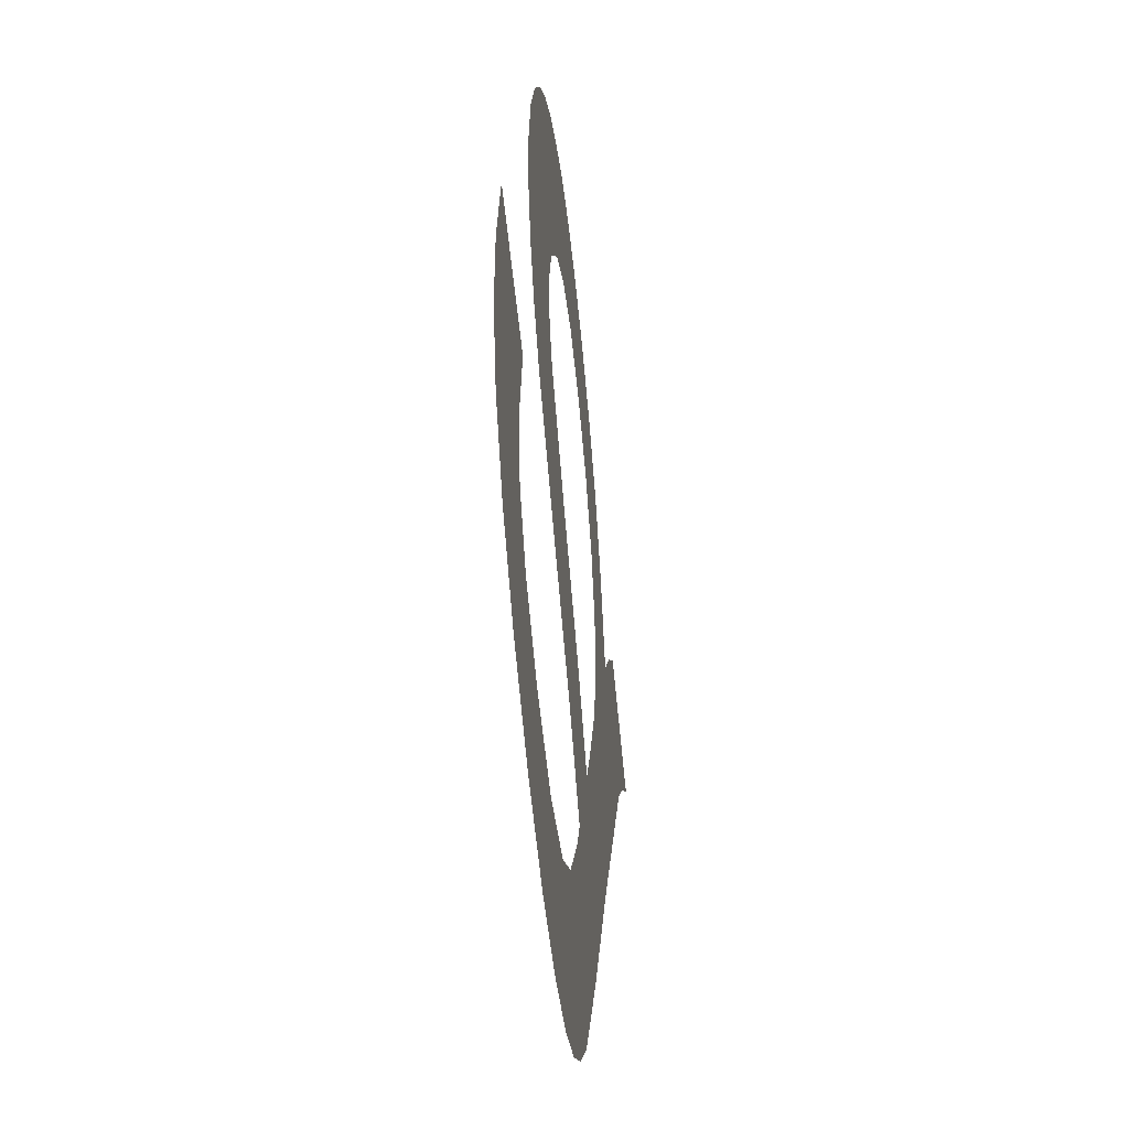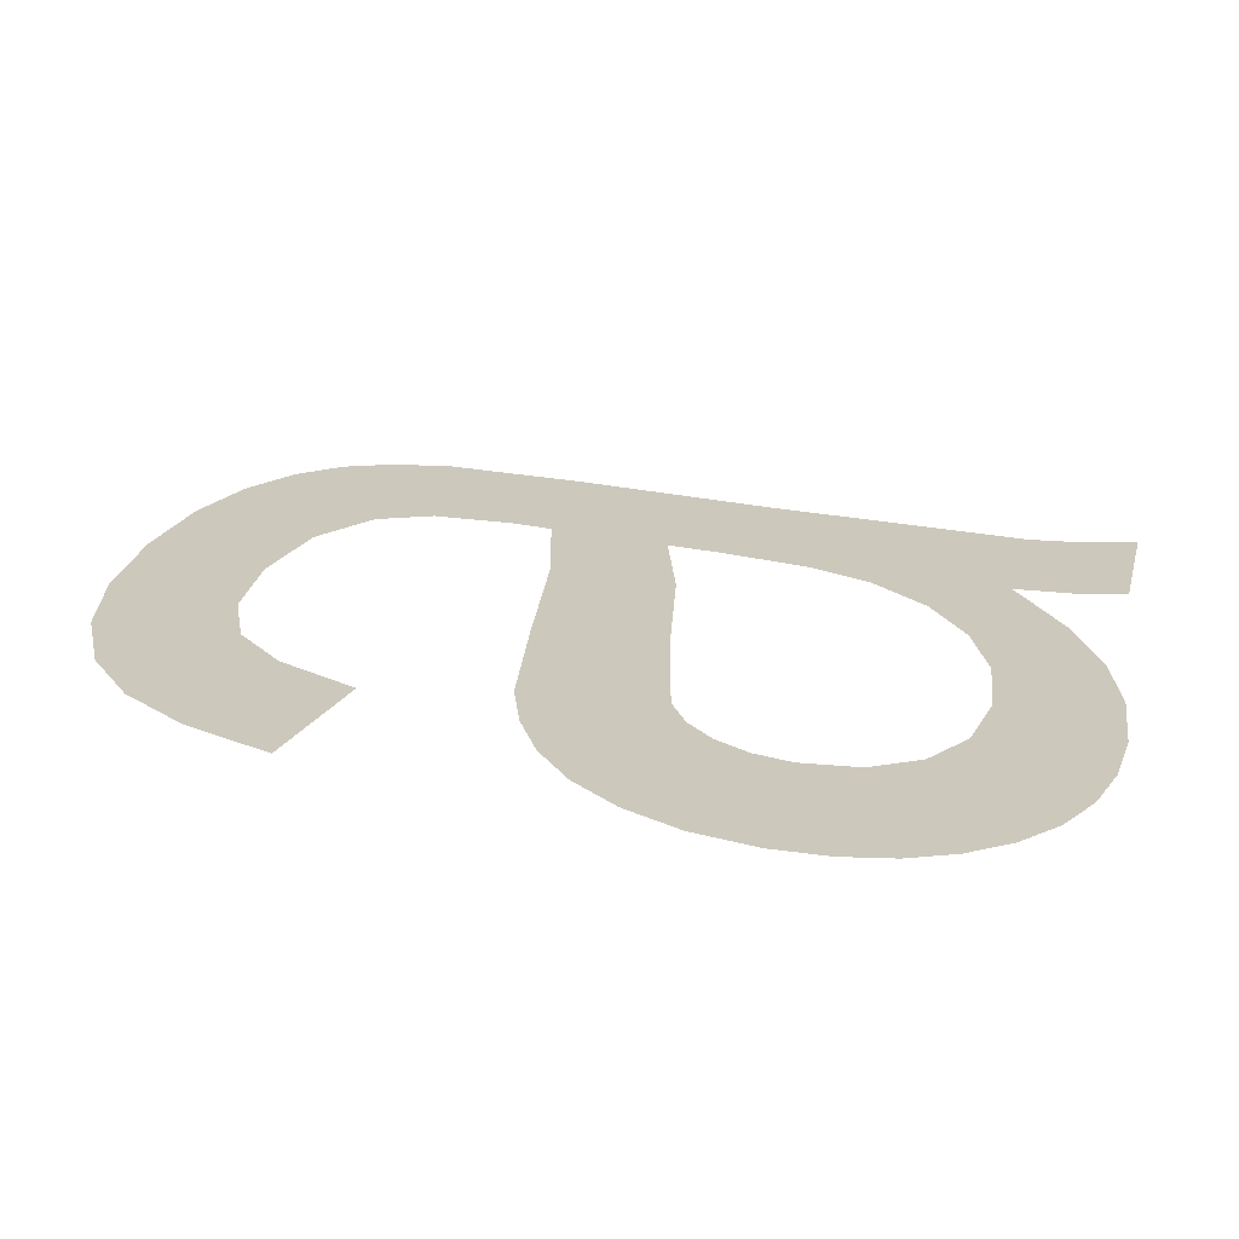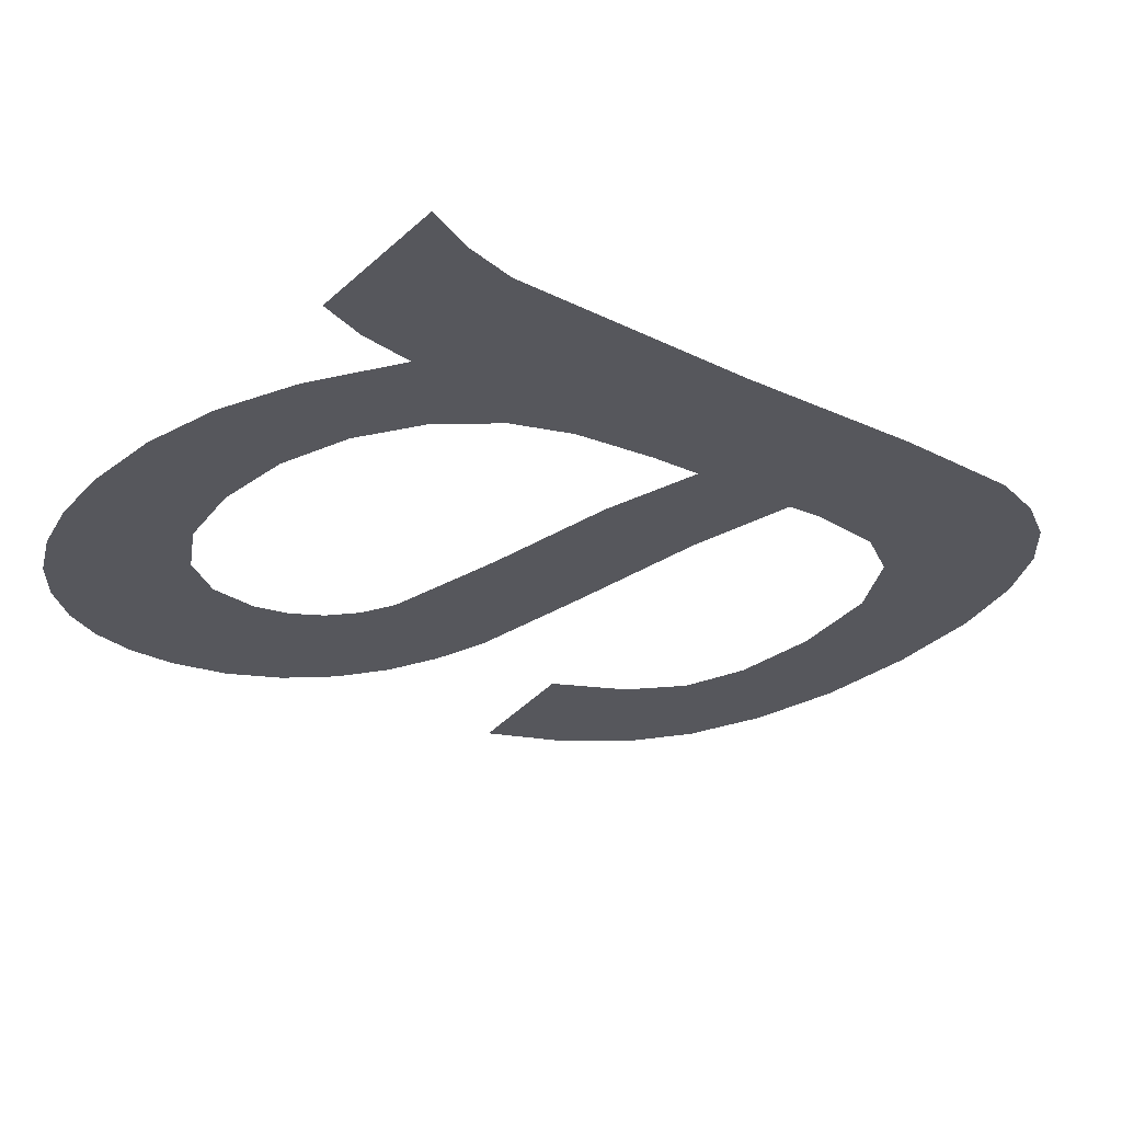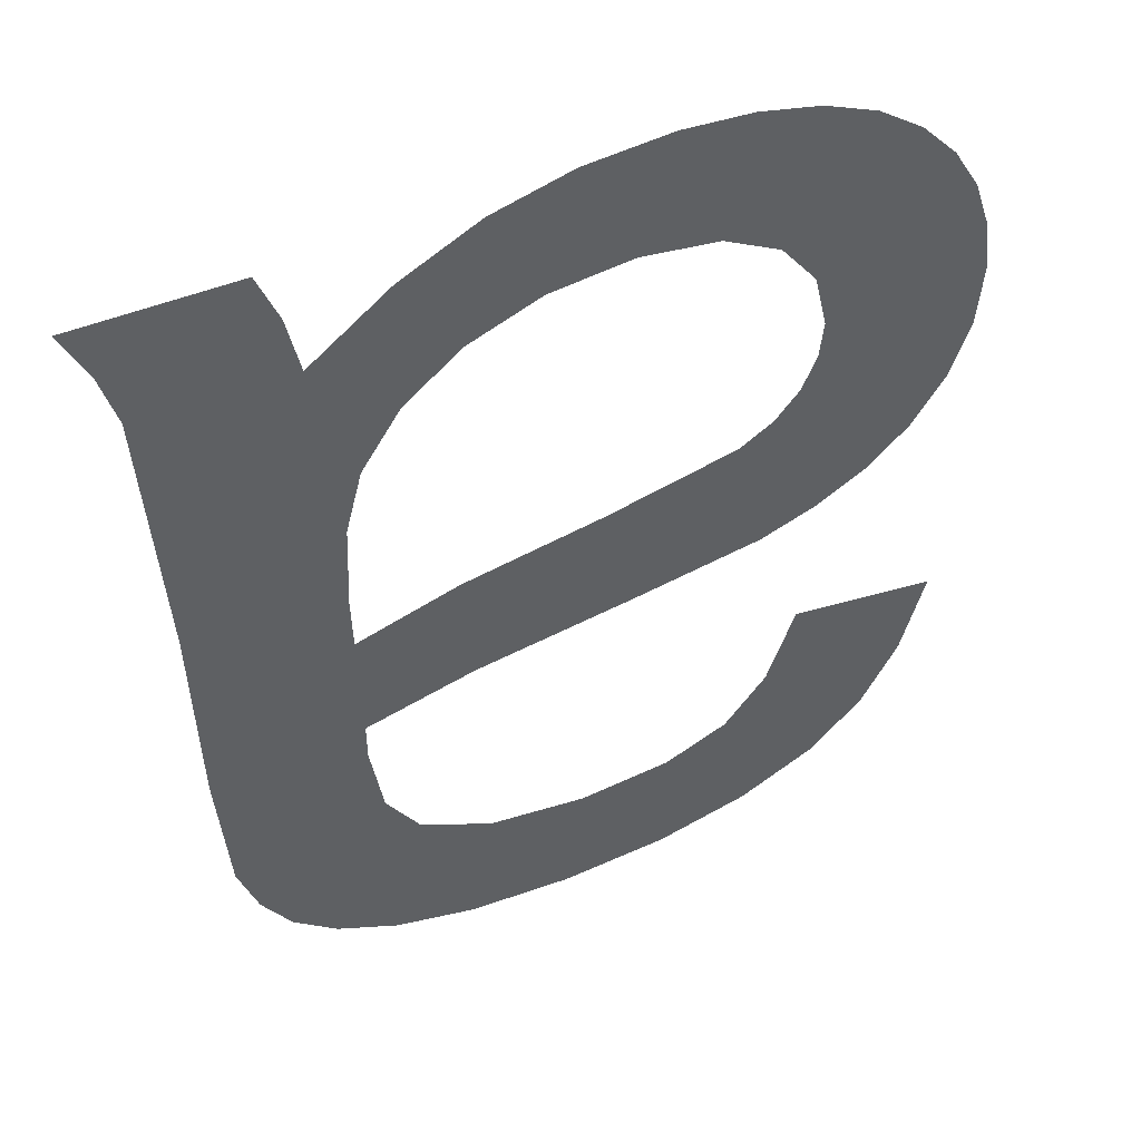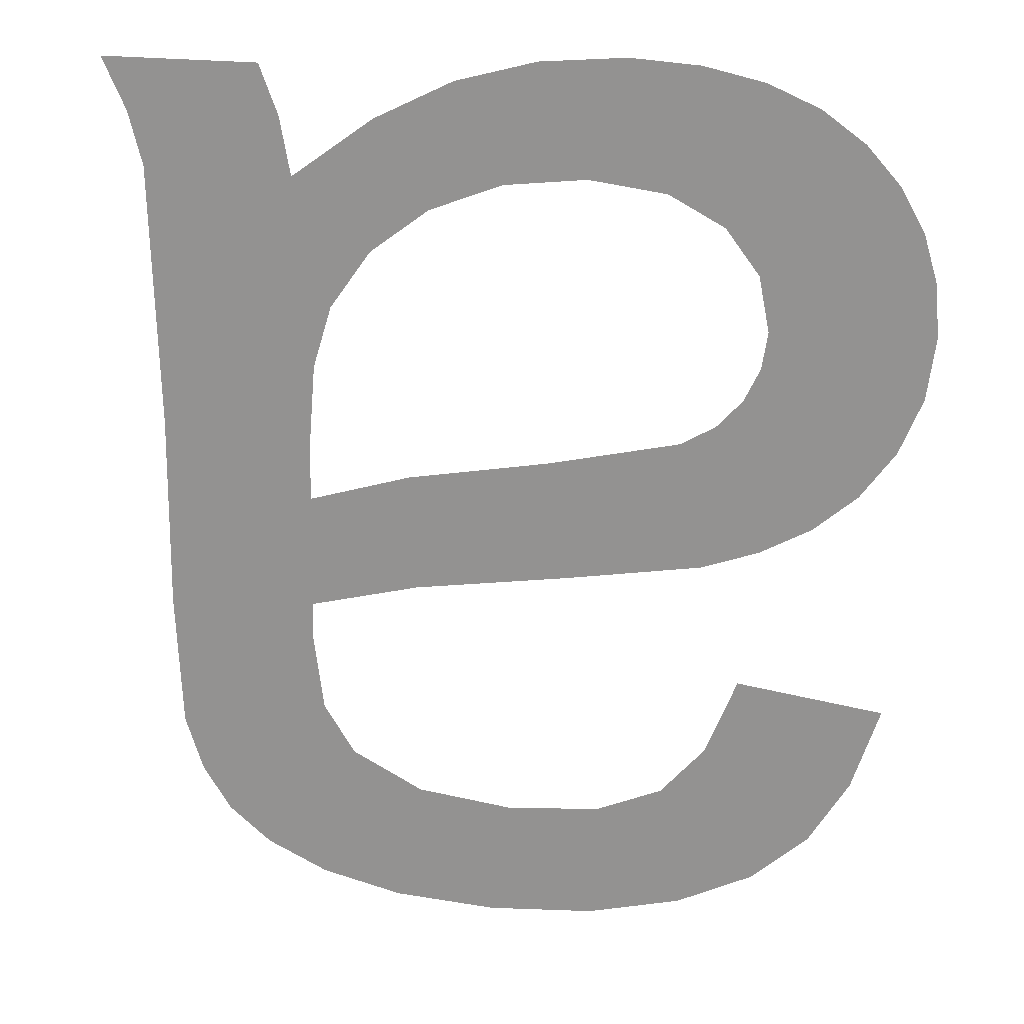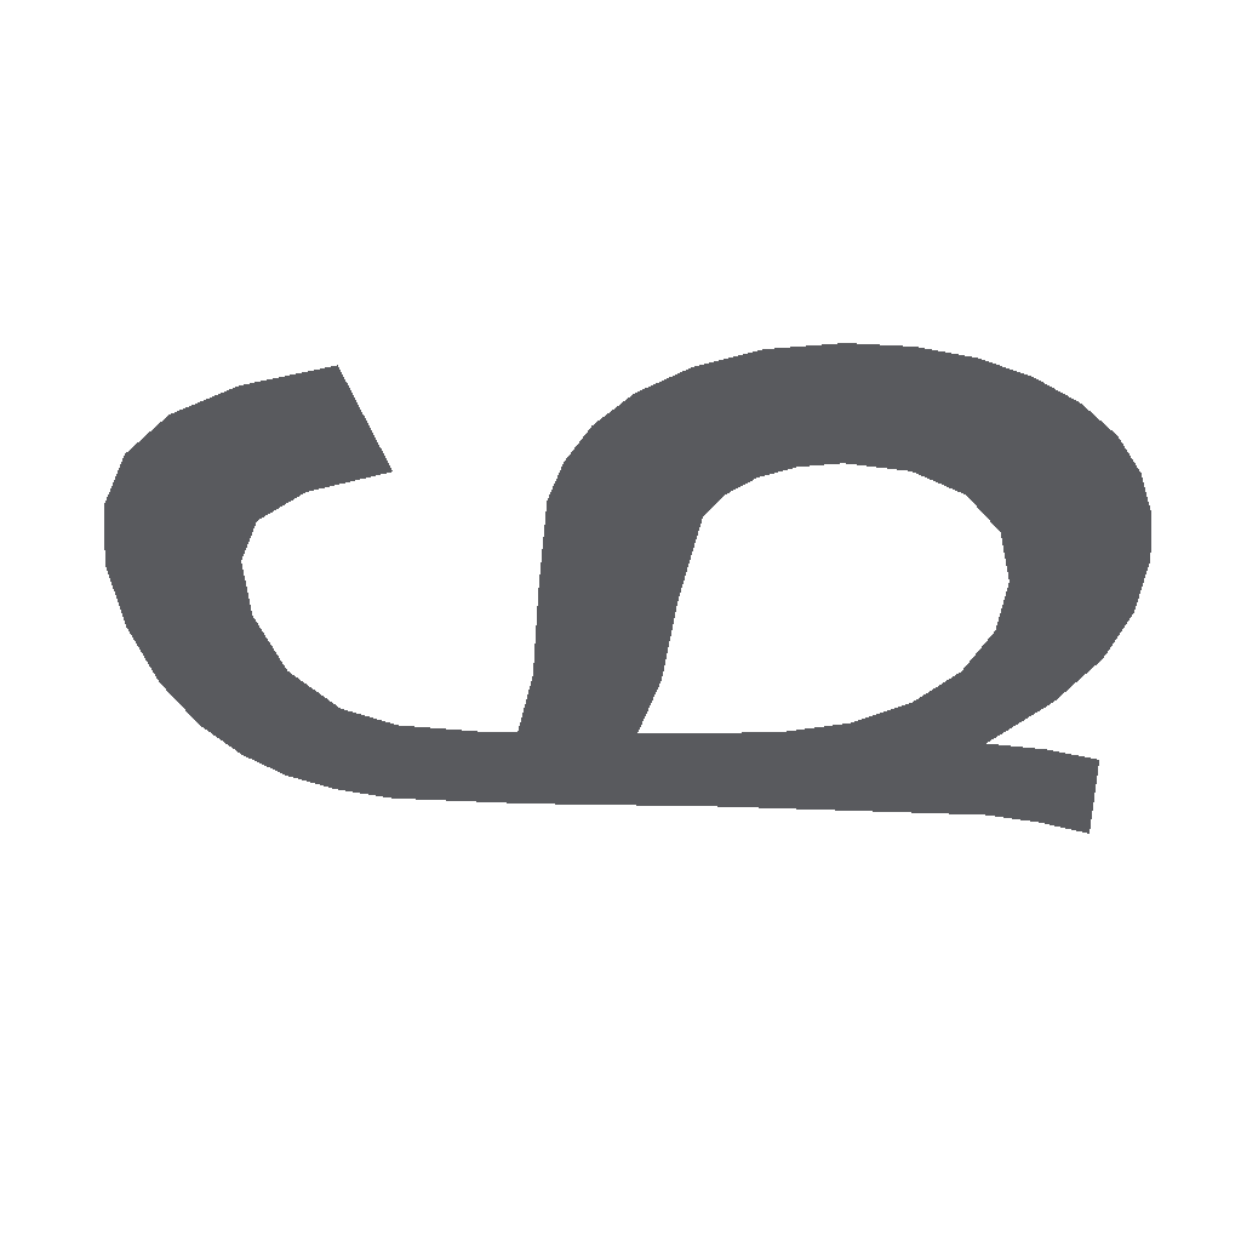
<metadata>
{"format":"obj","ext":"obj","renderer":"f3d","projection":"perspective","resolution":1024,"background":"white","views":[{"elev":-72.9,"azim":-84.2,"up":"+Z"},{"elev":20.9,"azim":-76.5,"up":"+Y"},{"elev":-30.0,"azim":52.3,"up":"+Y"},{"elev":50.7,"azim":156.5,"up":"+Z"},{"elev":25.4,"azim":-170.3,"up":"+Z"},{"elev":-31.7,"azim":-84.9,"up":"+Y"}]}
</metadata>
<code>
o mesh227/mesh227-geometry#mesh227-geometry
v 0.5149 0.03705 -0.1909
v 0.5149 0.03711 -0.1918
v 0.5149 0.03707 -0.1913
v 0.5151 0.03702 -0.1905
v 0.5151 0.03714 -0.1923
v 0.5153 0.037 -0.1901
v 0.5154 0.03716 -0.1927
v 0.5155 0.03698 -0.1898
v 0.5158 0.03718 -0.193
v 0.5159 0.03696 -0.1895
v 0.5162 0.0372 -0.1933
v 0.5162 0.03708 -0.1913
v 0.5164 0.03695 -0.1893
v 0.5163 0.0371 -0.1917
v 0.5163 0.03705 -0.1909
v 0.5167 0.03721 -0.1935
v 0.5166 0.03702 -0.1905
v 0.5164 0.03712 -0.1919
v 0.5169 0.03694 -0.1892
v 0.5166 0.03713 -0.1922
v 0.5171 0.03701 -0.1902
v 0.5169 0.03714 -0.1924
v 0.5174 0.03694 -0.1892
v 0.5178 0.03722 -0.1936
v 0.5178 0.037 -0.1902
v 0.518 0.03716 -0.1926
v 0.5182 0.03694 -0.1892
v 0.5192 0.03723 -0.1938
v 0.5184 0.03701 -0.1902
v 0.5192 0.03717 -0.1928
v 0.5188 0.03695 -0.1894
v 0.5201 0.03725 -0.1941
v 0.5191 0.03702 -0.1905
v 0.5201 0.03719 -0.1931
v 0.5195 0.03698 -0.1898
v 0.5202 0.03701 -0.1903
v 0.5196 0.03705 -0.1909
v 0.5201 0.03716 -0.1926
v 0.5201 0.03727 -0.1944
v 0.5201 0.03711 -0.1919
v 0.5206 0.0374 -0.1965
v 0.5199 0.03708 -0.1914
v 0.52 0.03742 -0.1968
v 0.5203 0.03698 -0.1898
v 0.52 0.03731 -0.1951
v 0.5205 0.03695 -0.1893
v 0.5197 0.03734 -0.1955
v 0.5215 0.03701 -0.1902
v 0.5194 0.03743 -0.1969
v 0.5216 0.03698 -0.1898
v 0.5209 0.03738 -0.1962
v 0.5191 0.03736 -0.1958
v 0.5218 0.03695 -0.1893
v 0.5212 0.03736 -0.1958
v 0.5185 0.03743 -0.197
v 0.5214 0.03715 -0.1925
v 0.5183 0.03737 -0.1959
v 0.5213 0.03733 -0.1953
v 0.5176 0.03743 -0.1969
v 0.5214 0.03726 -0.1942
v 0.5175 0.03736 -0.1959
v 0.517 0.03735 -0.1956
v 0.5168 0.03742 -0.1967
v 0.5166 0.03732 -0.1952
v 0.5163 0.03728 -0.1945
v 0.5161 0.0374 -0.1964
v 0.5157 0.03737 -0.196
v 0.5153 0.03733 -0.1954
v 0.5151 0.03729 -0.1947
f 1 2 3
f 2 1 4
f 3 2 1
f 4 1 2
f 2 4 5
f 5 4 2
f 5 4 6
f 6 4 5
f 5 6 7
f 7 6 5
f 7 6 8
f 8 6 7
f 7 8 9
f 9 8 7
f 9 8 10
f 10 8 9
f 9 10 11
f 11 10 9
f 11 10 12
f 12 10 11
f 12 10 13
f 13 10 12
f 14 11 12
f 12 11 14
f 12 13 15
f 15 13 12
f 11 14 16
f 16 14 11
f 15 13 17
f 17 13 15
f 16 14 18
f 18 14 16
f 17 13 19
f 19 13 17
f 16 18 20
f 20 18 16
f 17 19 21
f 21 19 17
f 16 20 22
f 22 20 16
f 21 19 23
f 23 19 21
f 16 22 24
f 24 22 16
f 21 23 25
f 25 23 21
f 24 22 26
f 26 22 24
f 25 23 27
f 27 23 25
f 24 26 28
f 28 26 24
f 25 27 29
f 29 27 25
f 28 26 30
f 30 26 28
f 29 27 31
f 31 27 29
f 28 30 32
f 32 30 28
f 29 31 33
f 33 31 29
f 32 30 34
f 34 30 32
f 33 31 35
f 35 31 33
f 34 36 32
f 32 36 34
f 33 35 37
f 37 35 33
f 38 36 34
f 34 36 38
f 32 36 39
f 39 36 32
f 37 35 36
f 36 35 37
f 40 36 38
f 38 36 40
f 41 39 36
f 36 39 41
f 37 36 42
f 42 36 37
f 42 36 40
f 40 36 42
f 43 39 41
f 41 39 43
f 41 36 44
f 44 36 41
f 43 45 39
f 39 45 43
f 41 44 46
f 46 44 41
f 43 47 45
f 45 47 43
f 41 46 48
f 48 46 41
f 49 47 43
f 43 47 49
f 48 46 50
f 50 46 48
f 41 48 51
f 51 48 41
f 49 52 47
f 47 52 49
f 50 46 53
f 53 46 50
f 51 48 54
f 54 48 51
f 55 52 49
f 49 52 55
f 54 48 56
f 56 48 54
f 55 57 52
f 52 57 55
f 54 56 58
f 58 56 54
f 59 57 55
f 55 57 59
f 60 58 56
f 56 58 60
f 59 61 57
f 57 61 59
f 59 62 61
f 61 62 59
f 63 62 59
f 59 62 63
f 63 64 62
f 62 64 63
f 63 65 64
f 64 65 63
f 66 65 63
f 63 65 66
f 67 65 66
f 66 65 67
f 68 65 67
f 67 65 68
f 65 68 69
f 69 68 65

</code>
